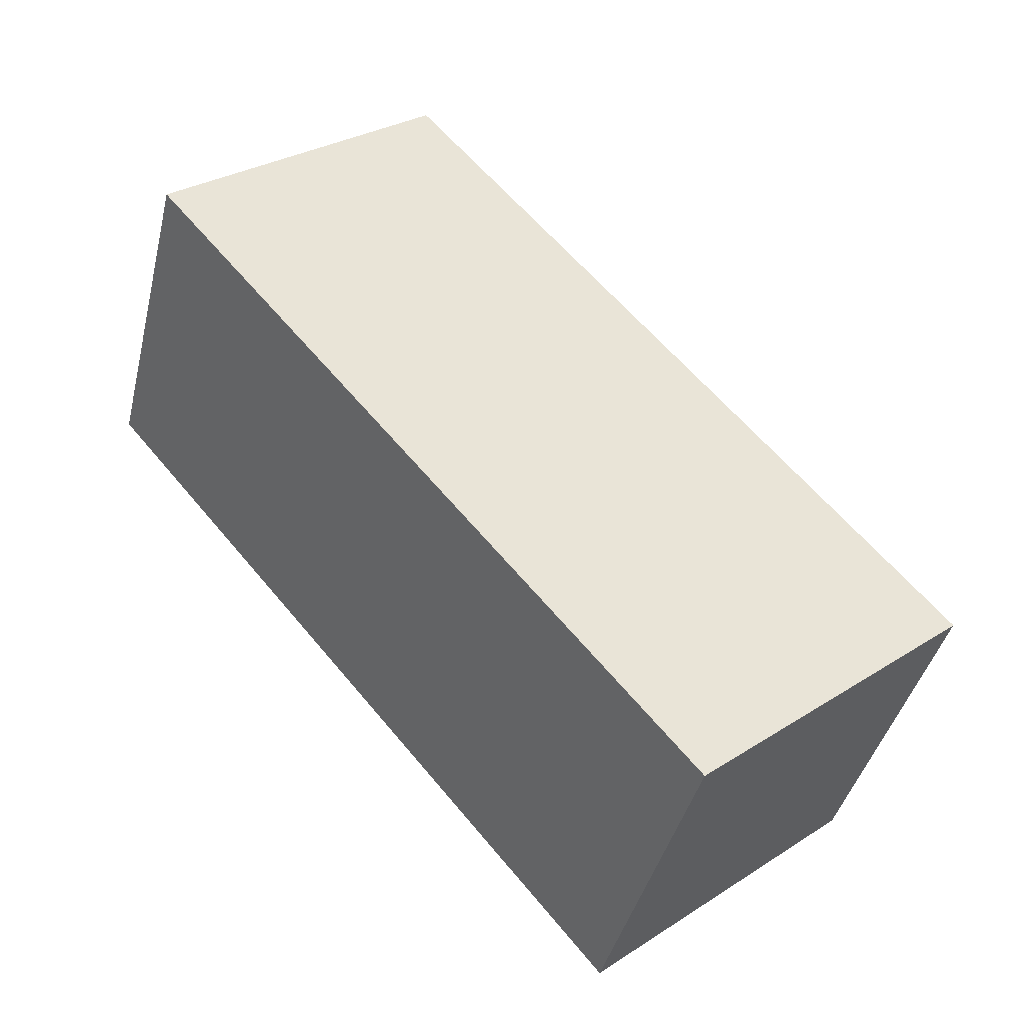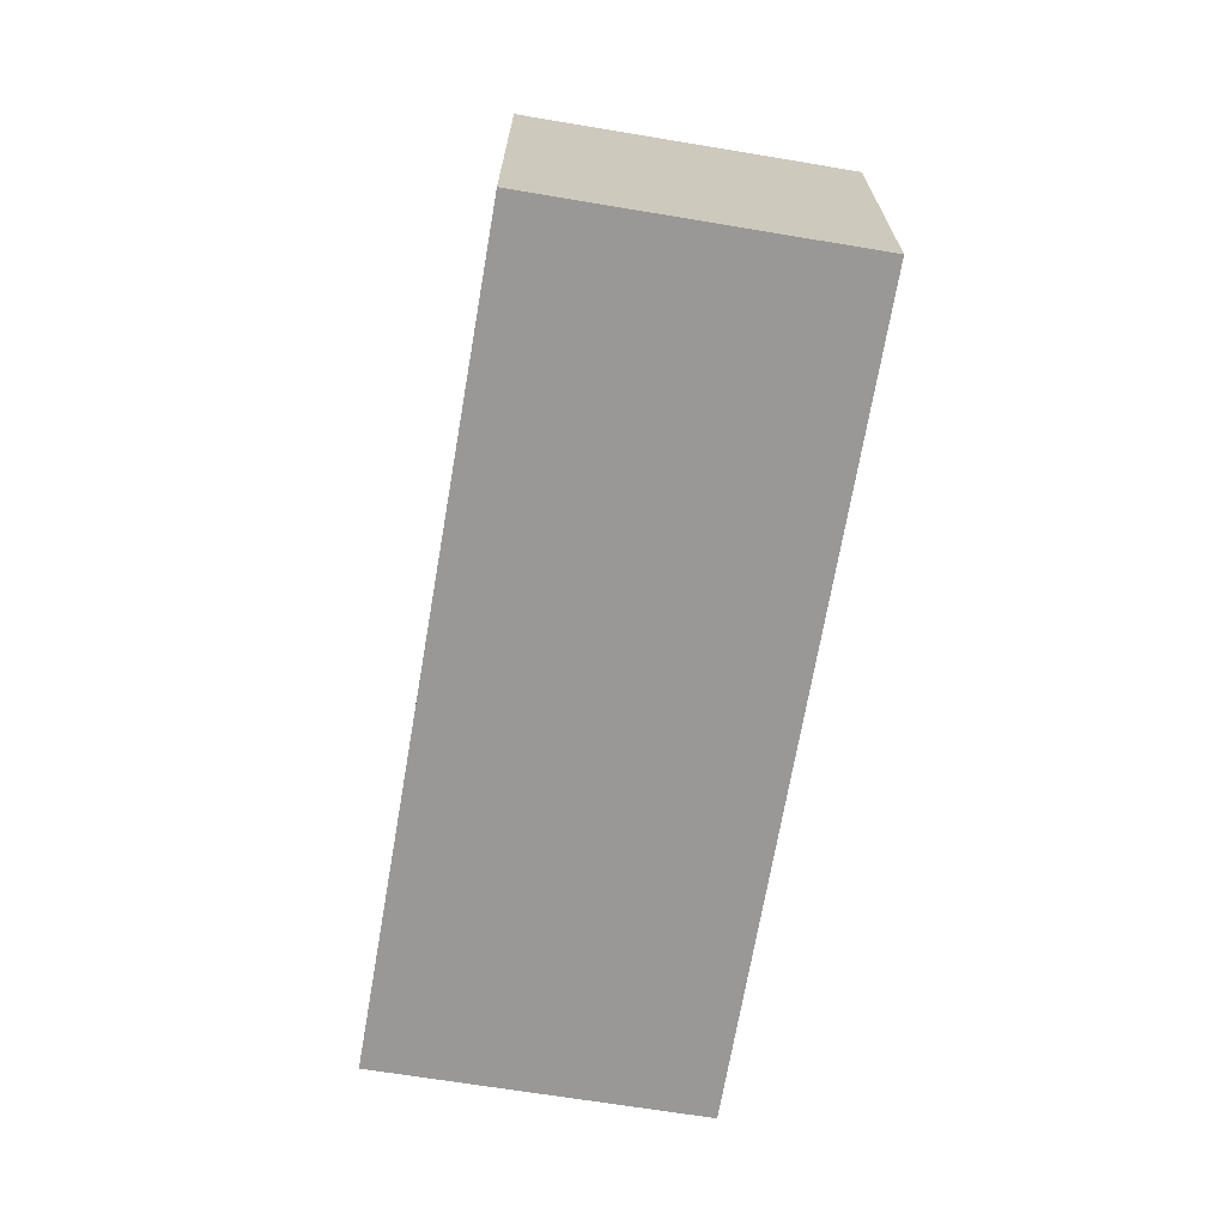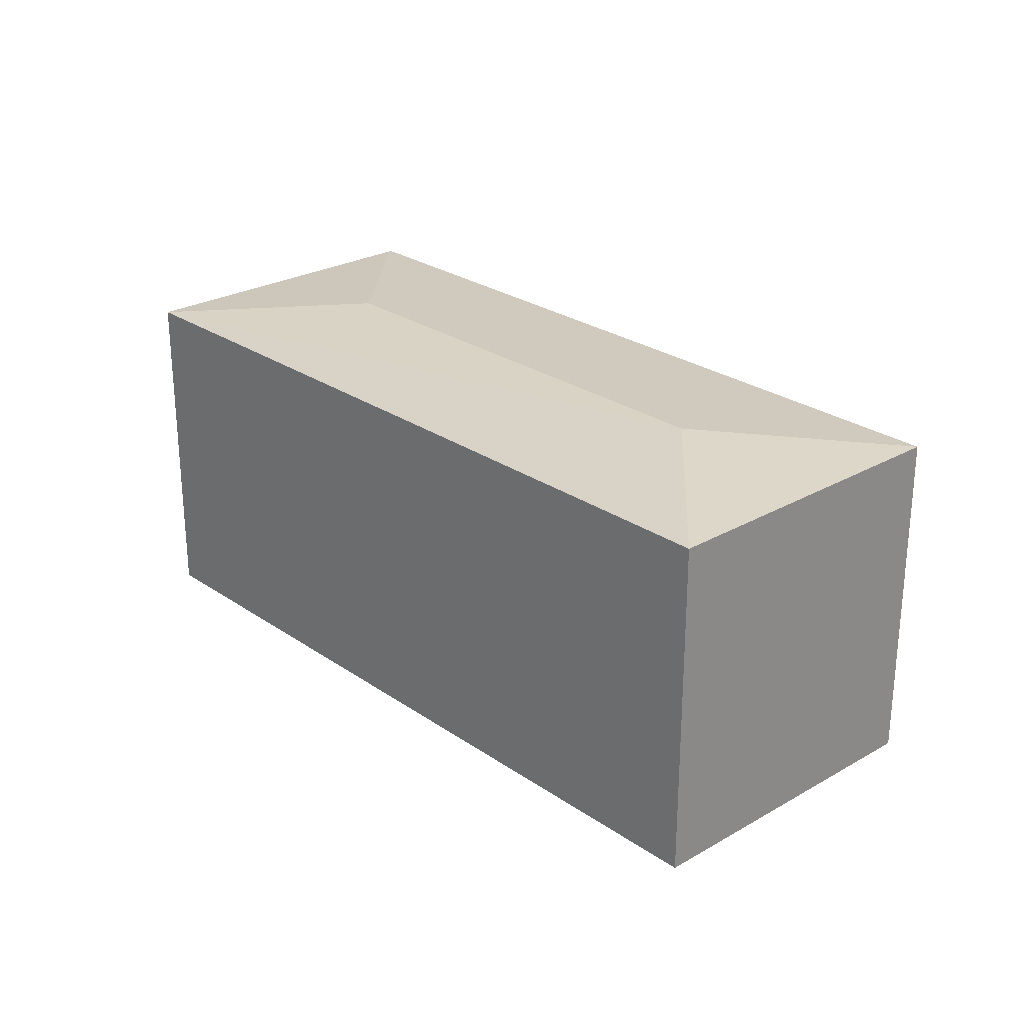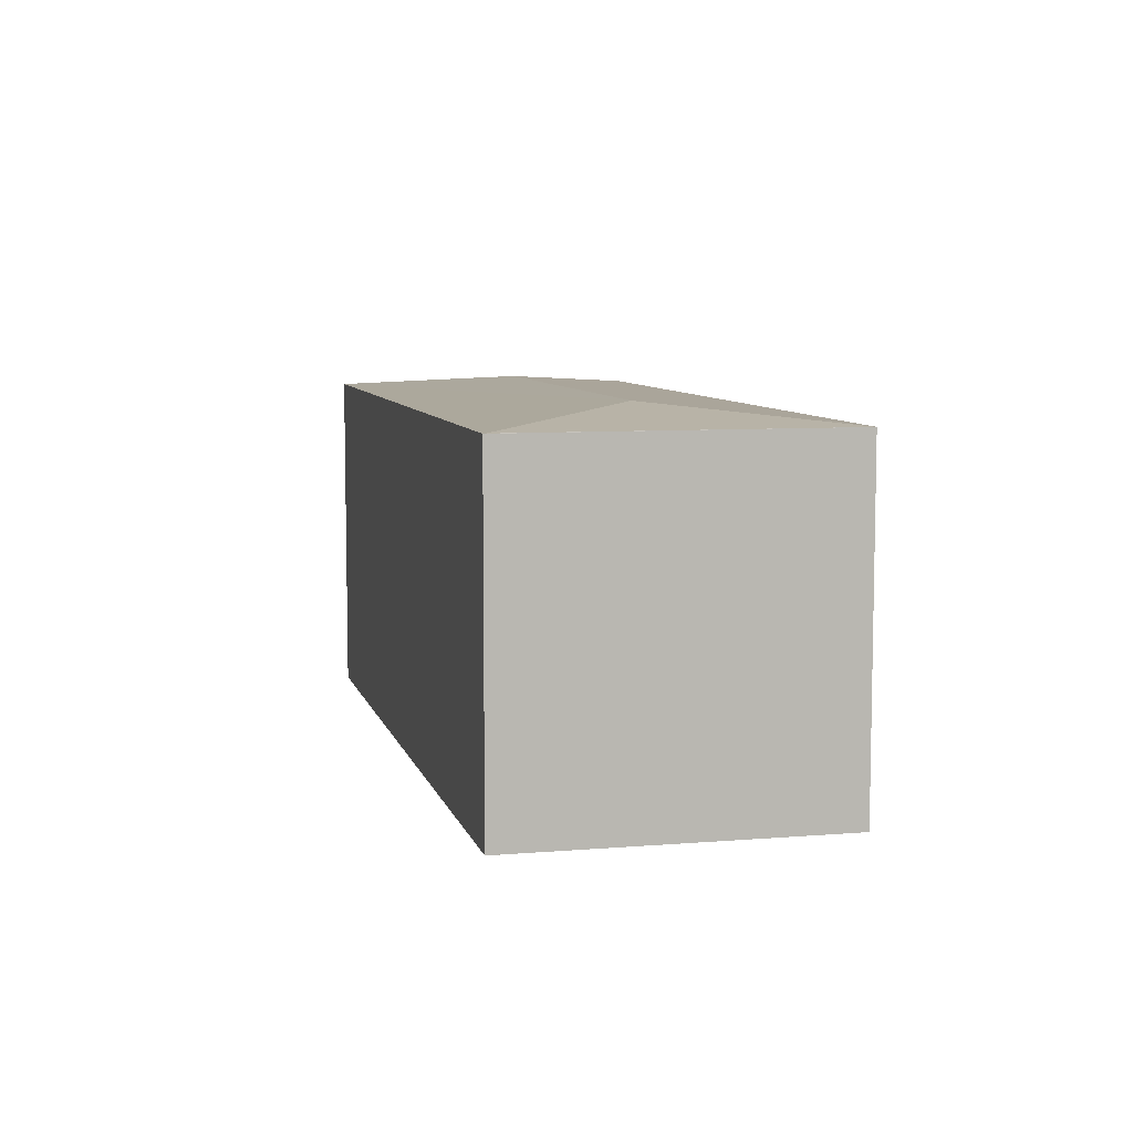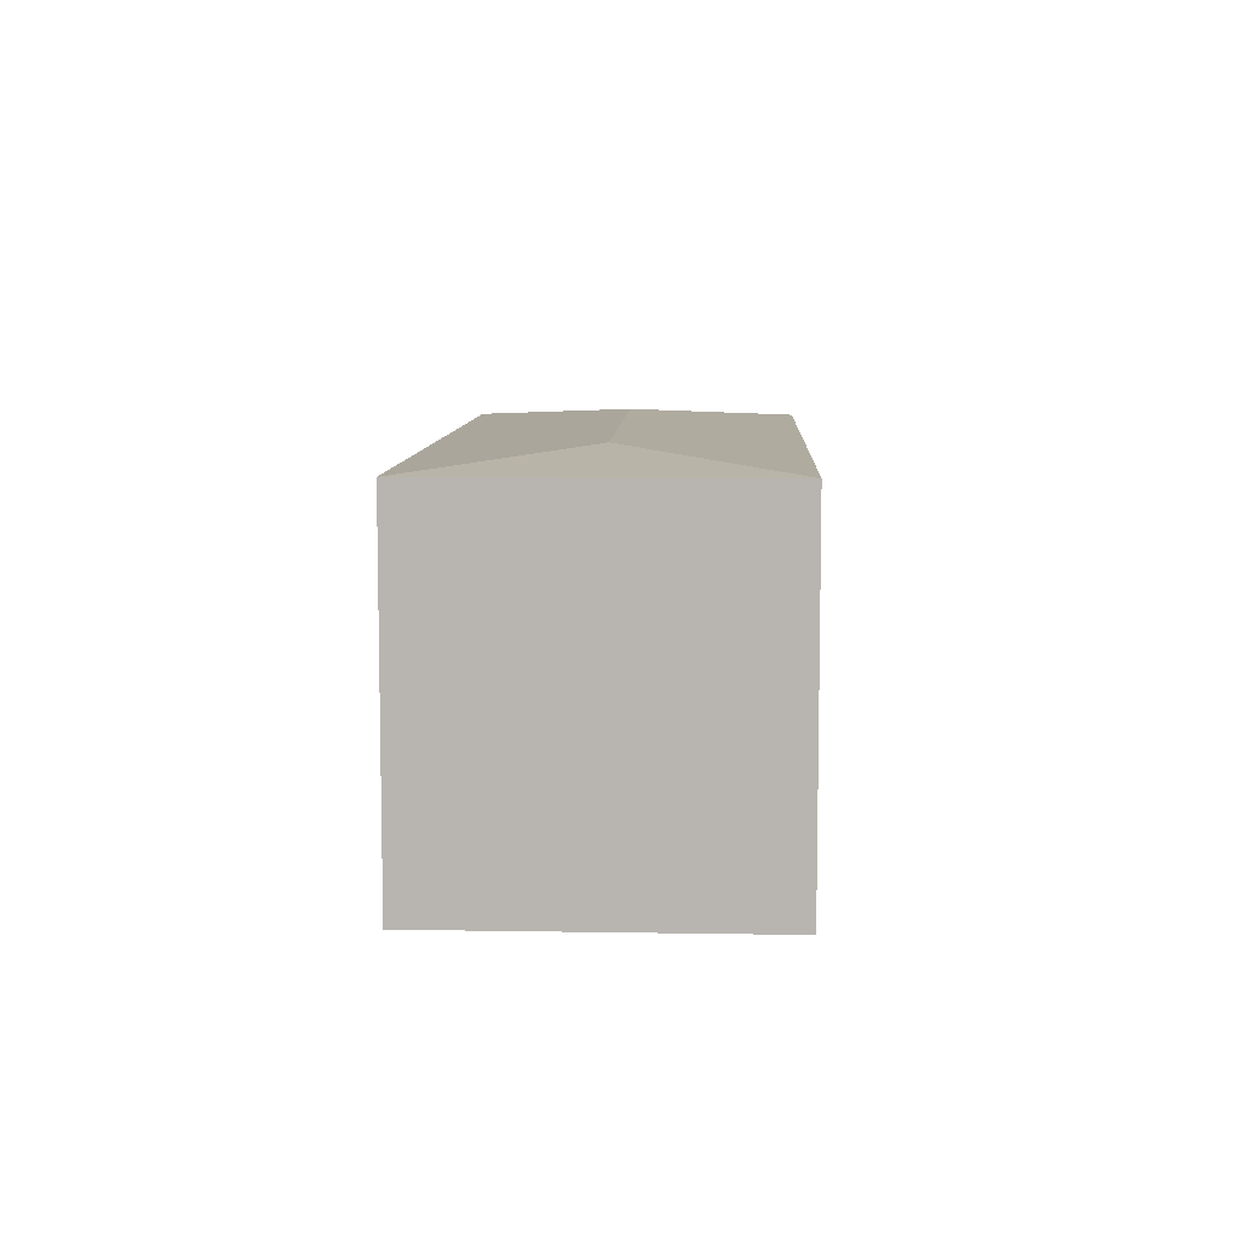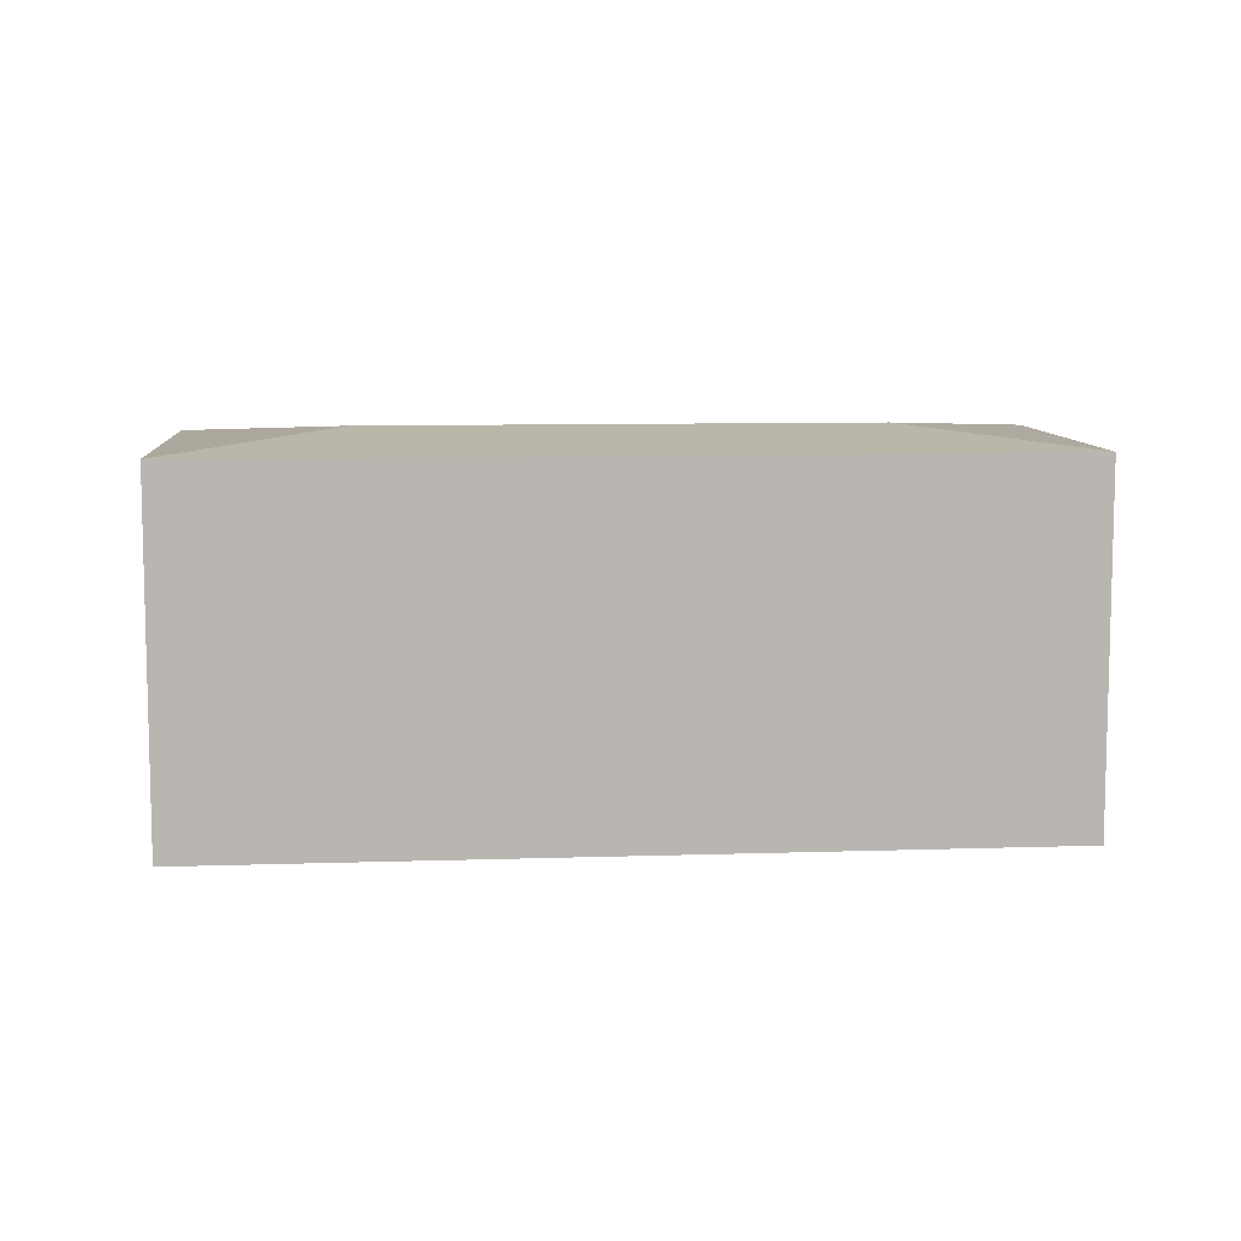
<metadata>
{"format":"obj","ext":"obj","renderer":"f3d","projection":"perspective","resolution":1024,"background":"white","views":[{"elev":30.5,"azim":47.6,"up":"+Z"},{"elev":-68.6,"azim":101.8,"up":"+Y"},{"elev":26.0,"azim":69.0,"up":"+Y"},{"elev":7.6,"azim":-82.1,"up":"+Y"},{"elev":8.2,"azim":113.9,"up":"+Y"},{"elev":8.7,"azim":16.5,"up":"+Y"}]}
</metadata>
<code>
v  5.58 2.996 -0.713
v  0.997 2.872 2.589
v  7.354 2.872 0.063
v  1.781 2.996 0.796
v  0.008 2.872 0.02
v  6.362 2.873 -2.488
v  0 2.87 1.757e-16
v  6.362 1.523e-16 -2.488
v  0 0 0
v  0.997 -1.585e-16 2.589
v  0.008 -1.225e-18 0.02
v  7.354 -3.858e-18 0.063
g defaultobject
f 1 2 3
f 2 1 4
f 4 5 2
f 1 3 6
f 5 6 7
f 6 5 4
f 6 4 1
f 8 7 6
f 7 8 9
f 7 2 5
f 2 7 9
f 2 9 10
f 10 9 11
f 10 3 2
f 3 10 12
f 3 8 6
f 8 3 12
f 12 9 8
f 9 12 11
f 11 12 10

</code>
